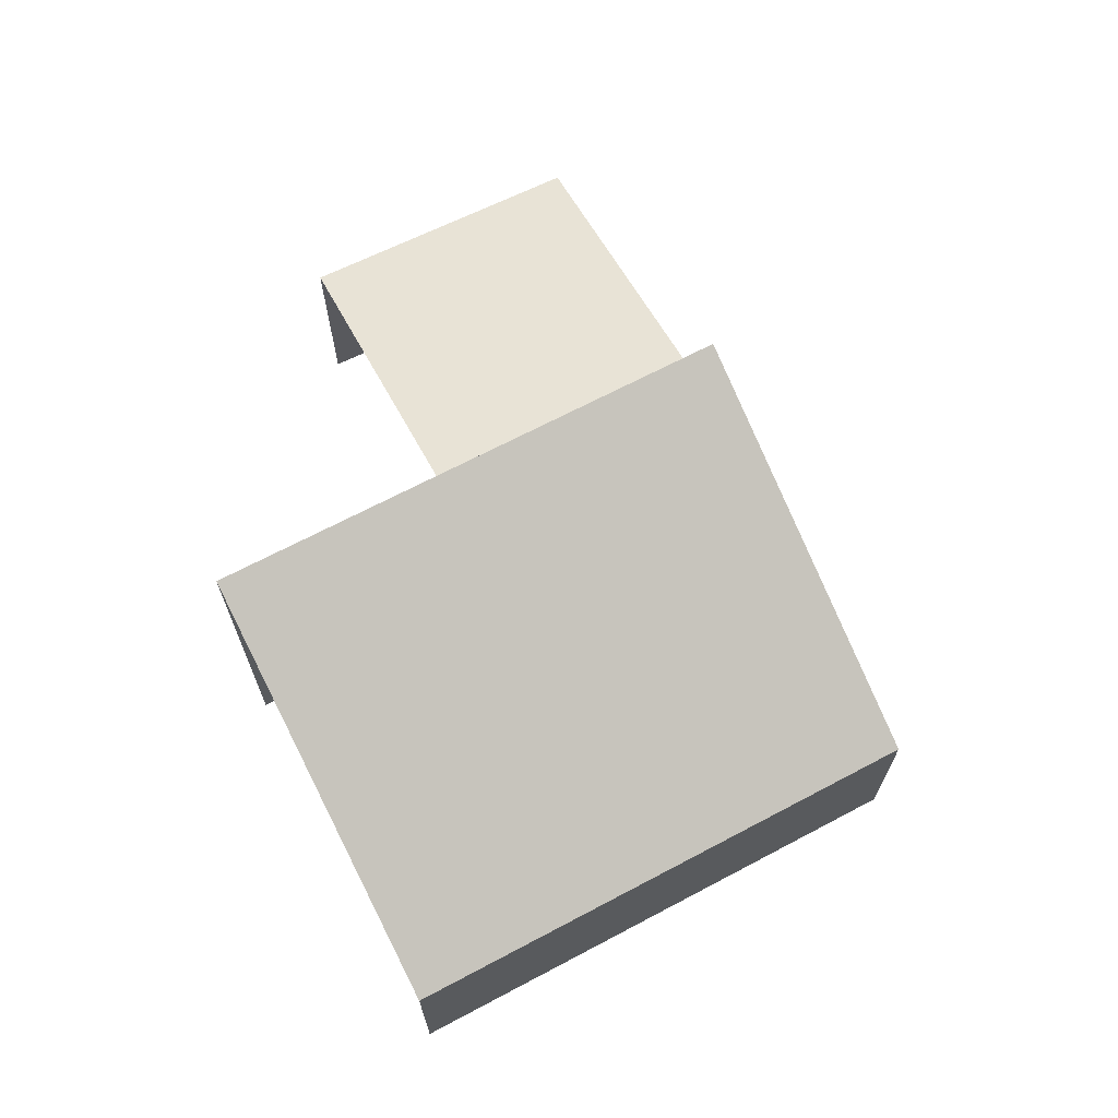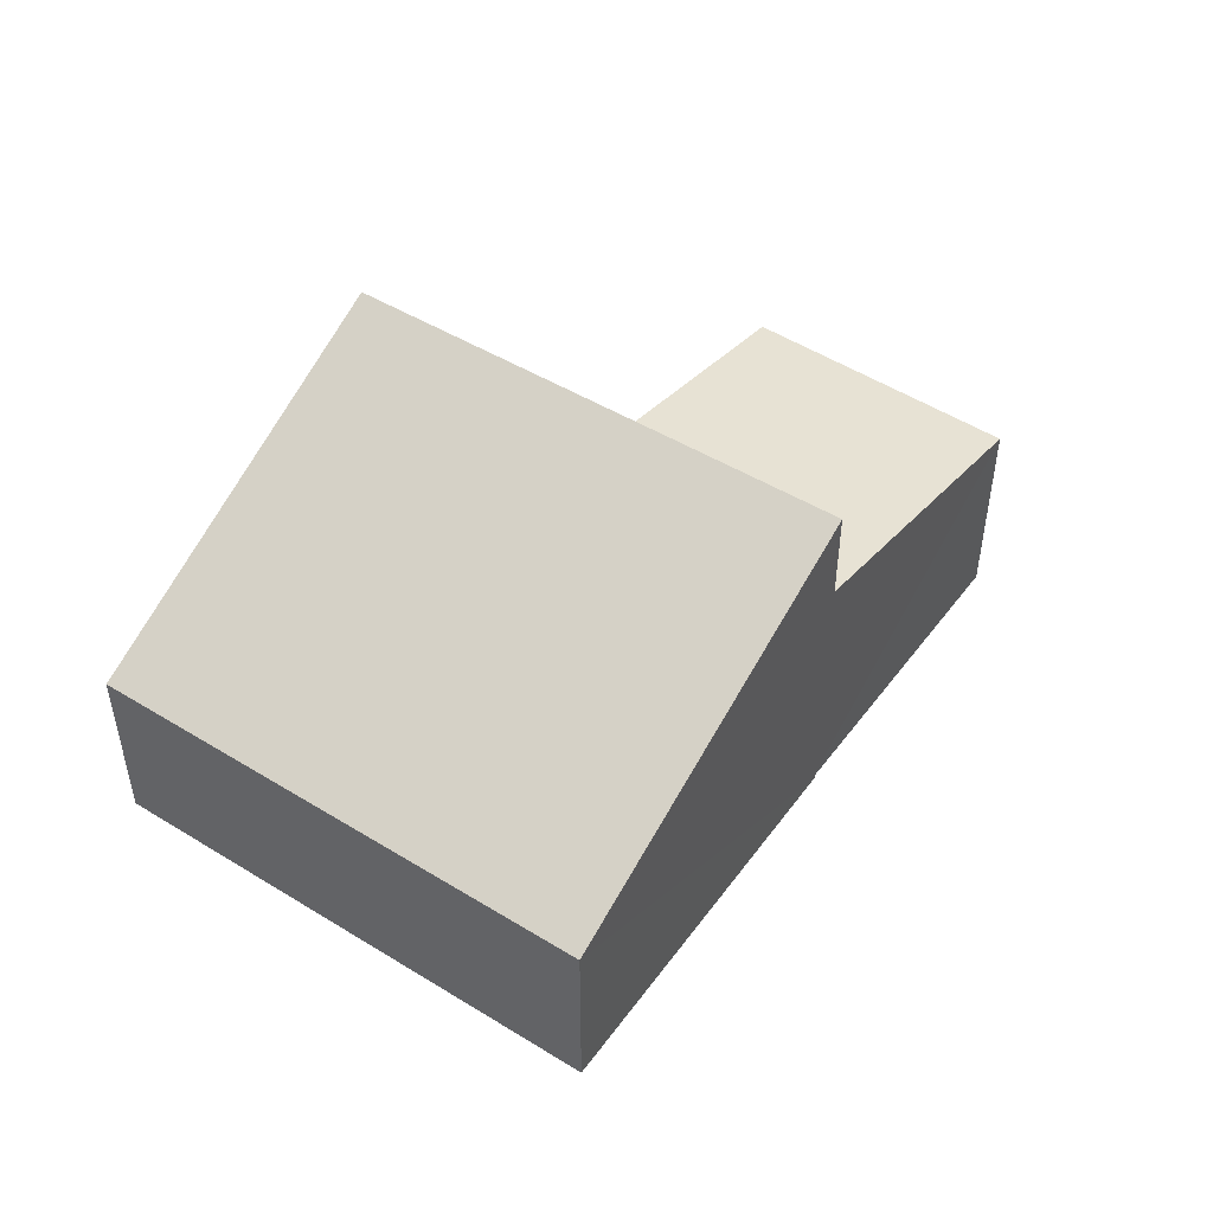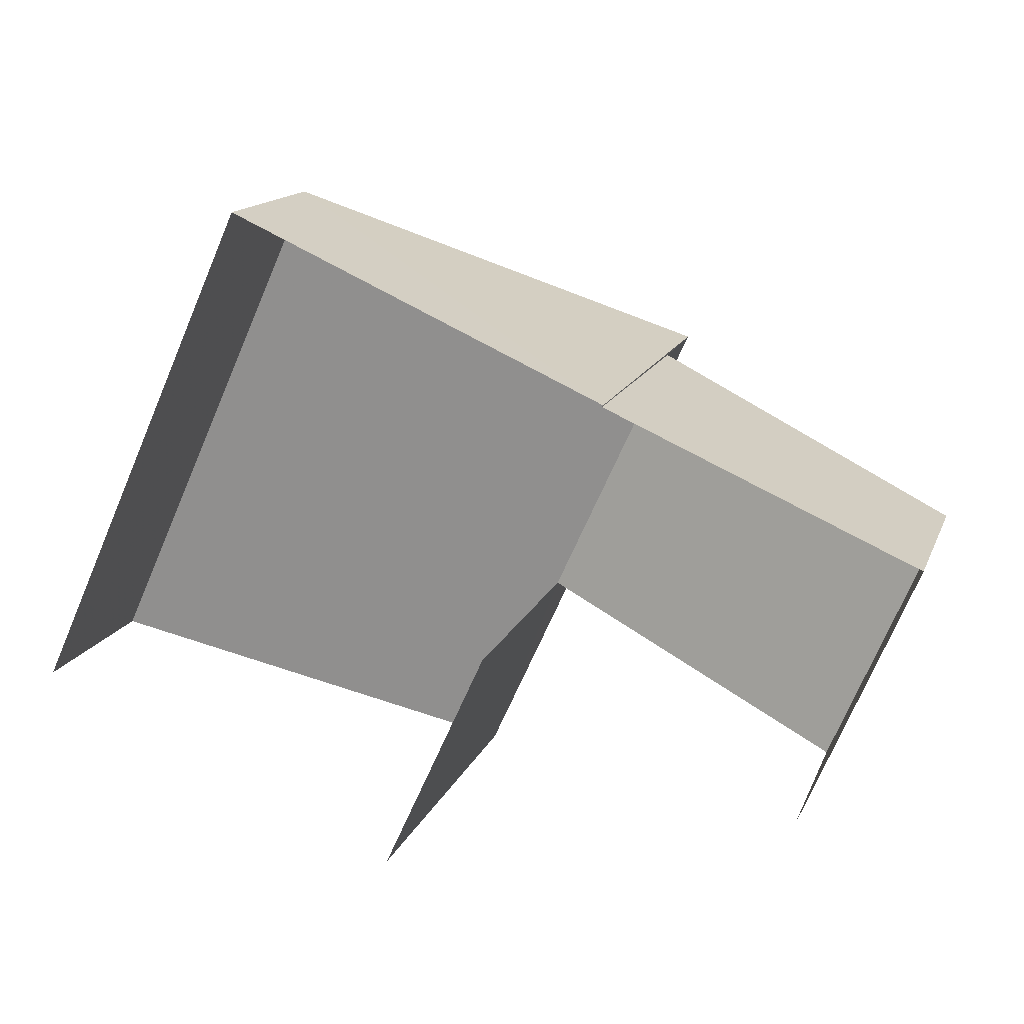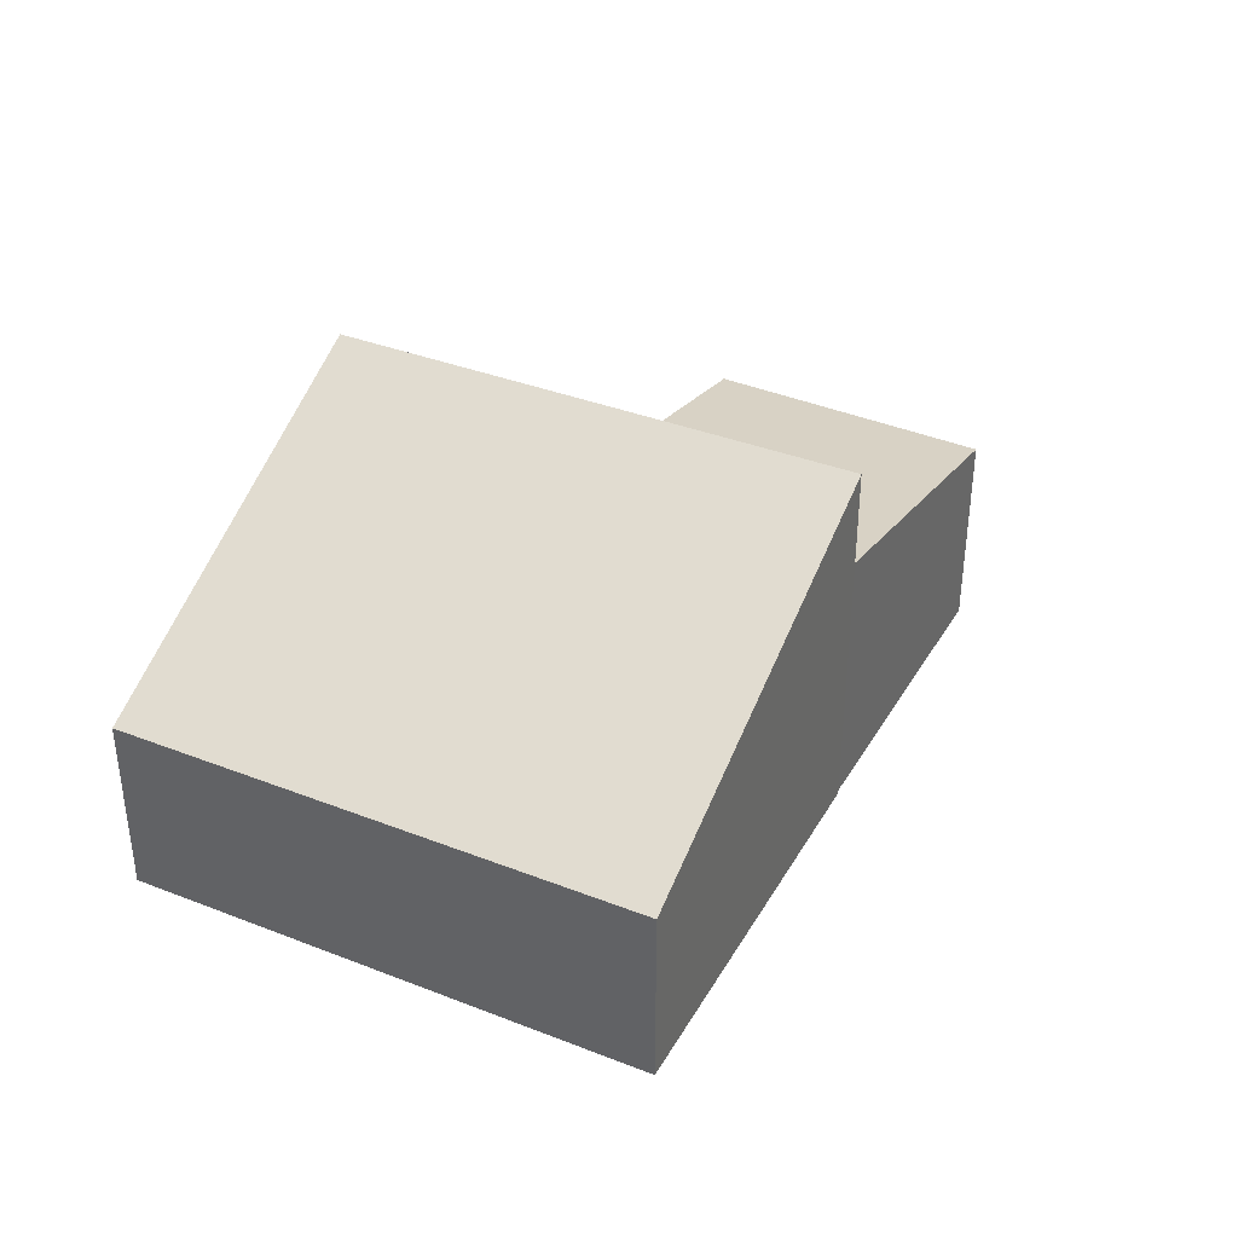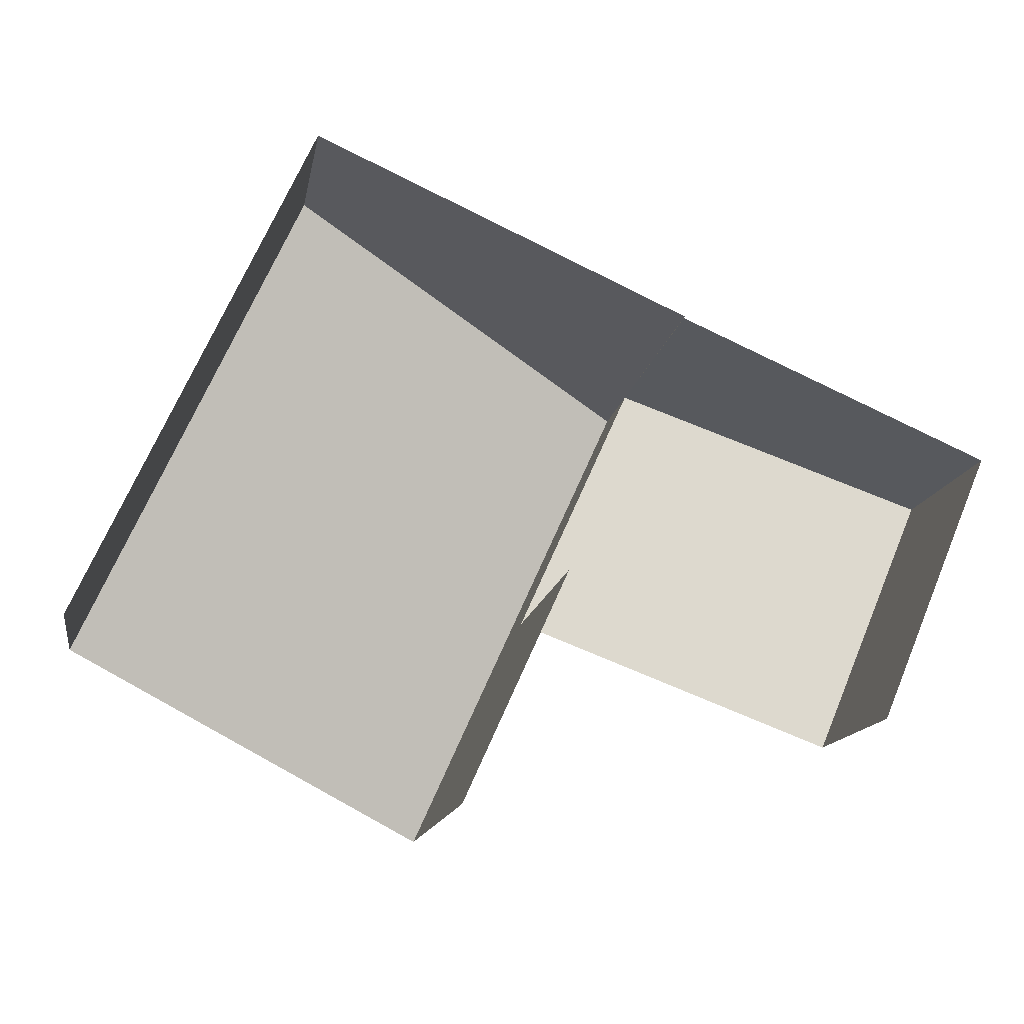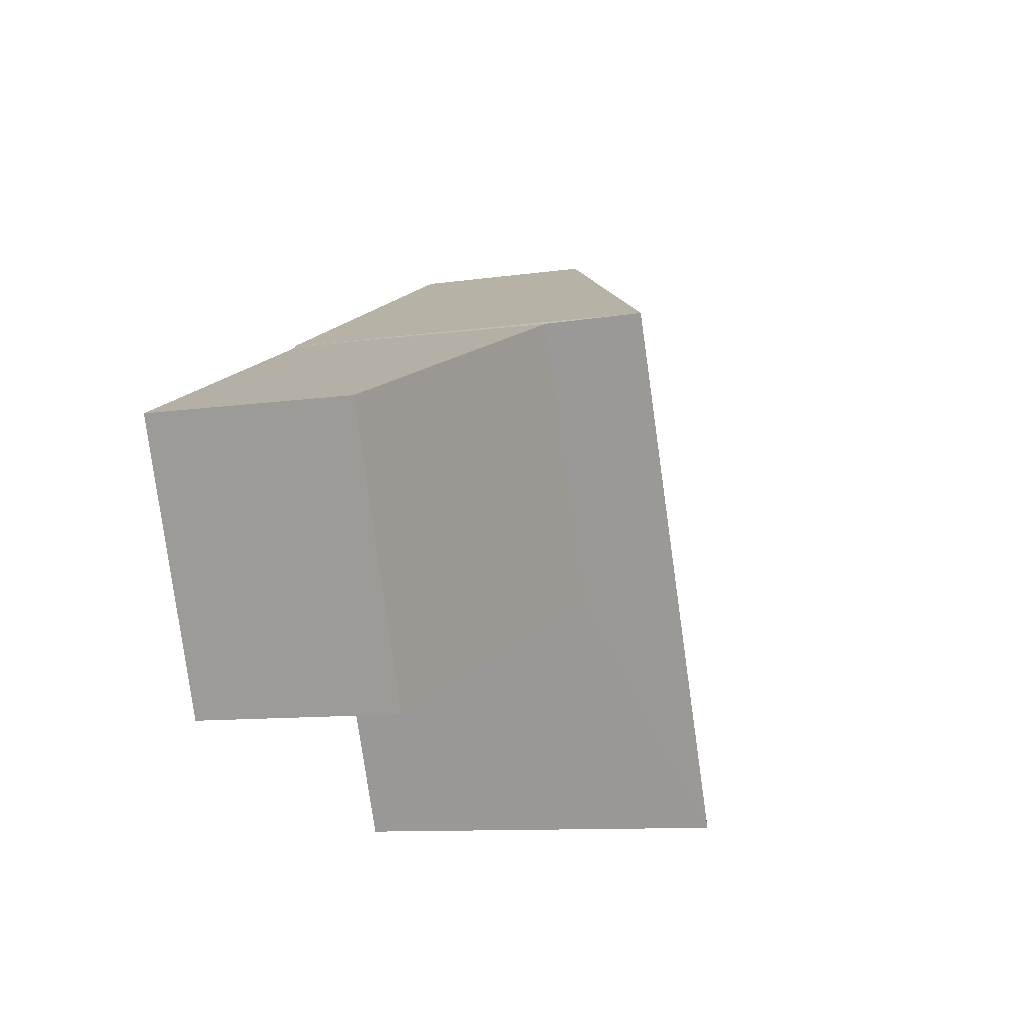
<metadata>
{"format":"obj","ext":"obj","renderer":"f3d","projection":"perspective","resolution":1024,"background":"white","views":[{"elev":68.1,"azim":86.5,"up":"+Z"},{"elev":48.3,"azim":148.8,"up":"+Z"},{"elev":15.0,"azim":-163.2,"up":"+Y"},{"elev":37.3,"azim":141.0,"up":"+Z"},{"elev":-14.1,"azim":170.5,"up":"+Y"},{"elev":-10.1,"azim":-70.0,"up":"+Y"}]}
</metadata>
<code>
v -2.25e+05 -1.282e+05 12.83
v -2.25e+05 -1.283e+05 12.83
v -2.25e+05 -1.283e+05 12.83
v -2.25e+05 -1.283e+05 12.83
v -2.25e+05 -1.282e+05 12.83
v -2.25e+05 -1.282e+05 12.83
v -2.25e+05 -1.283e+05 12.83
v -2.25e+05 -1.283e+05 12.83
v -2.25e+05 -1.282e+05 16.2
v -2.25e+05 -1.282e+05 19.68
v -2.25e+05 -1.283e+05 19.68
v -2.25e+05 -1.283e+05 16.2
v -2.25e+05 -1.283e+05 17.89
v -2.25e+05 -1.283e+05 16.6
v -2.25e+05 -1.283e+05 16.6
v -2.25e+05 -1.282e+05 17.86
f 1 2 3
f 2 4 3
f 1 5 6
f 7 3 8
f 5 3 7
f 1 3 5
f 12 4 2
f 12 11 4
f 3 15 8
f 3 13 15
f 9 10 11
f 12 9 11
f 13 14 15
f 13 16 14
f 14 7 8
f 15 14 8
f 3 4 13
f 4 11 13
f 5 16 6
f 13 11 10
f 16 13 10
f 6 16 10
f 9 1 6
f 10 9 6
f 5 7 14
f 16 5 14
f 12 2 1
f 9 12 1

</code>
